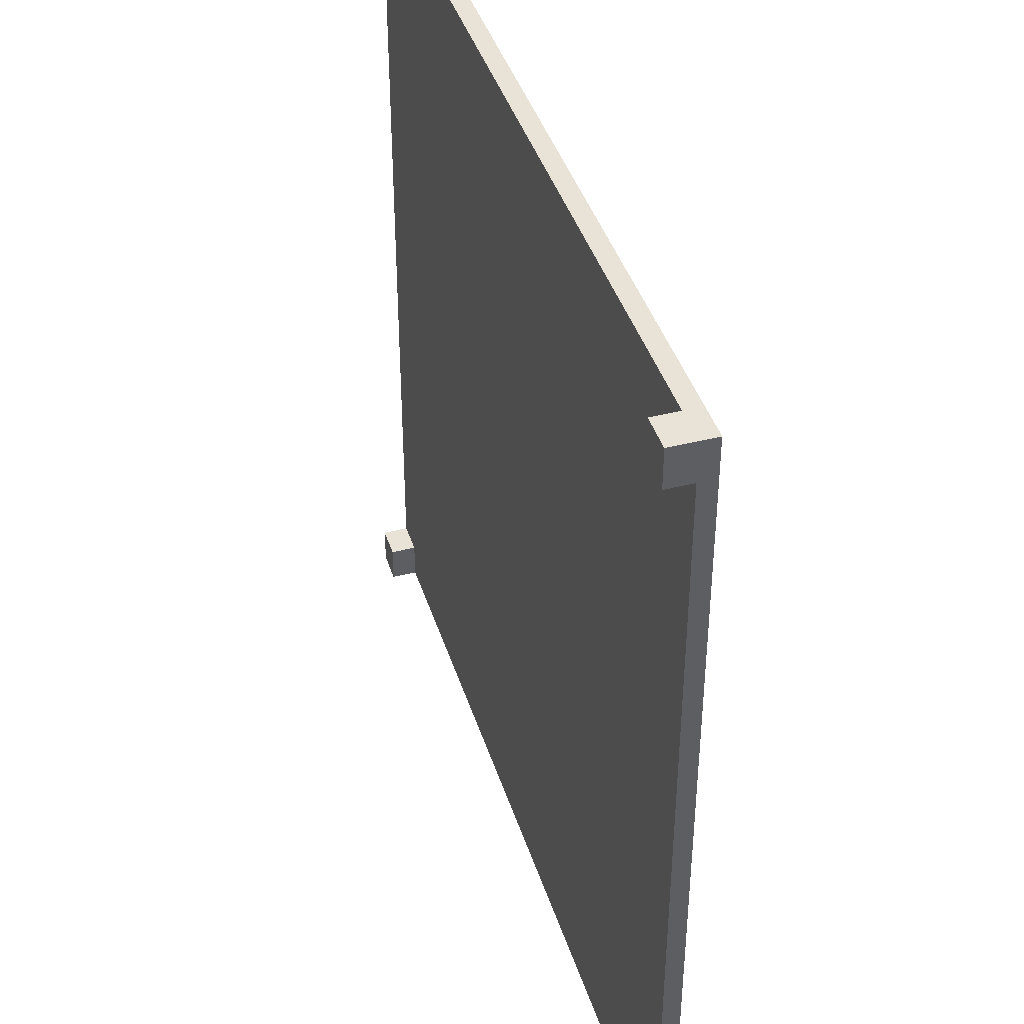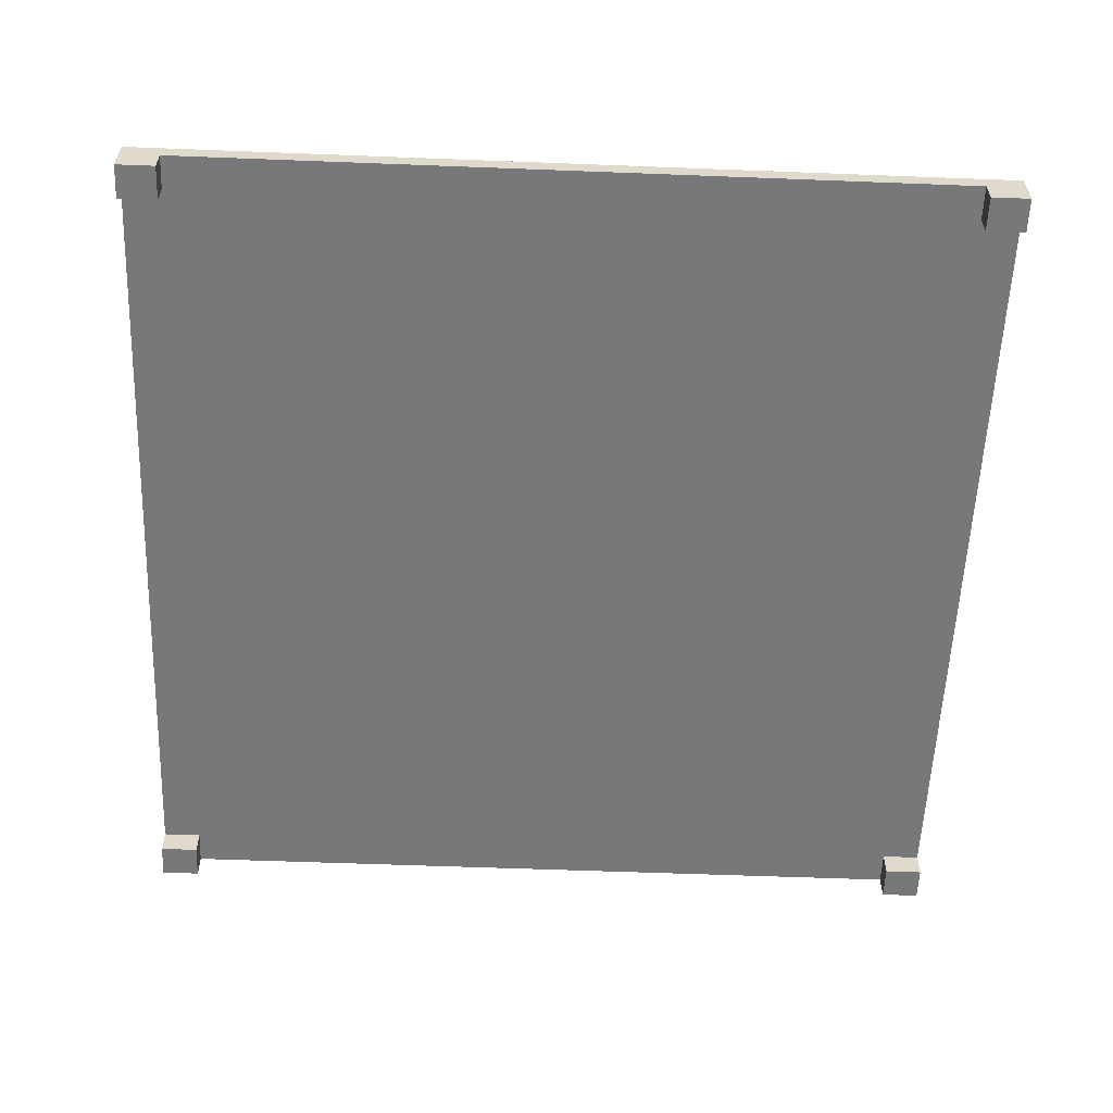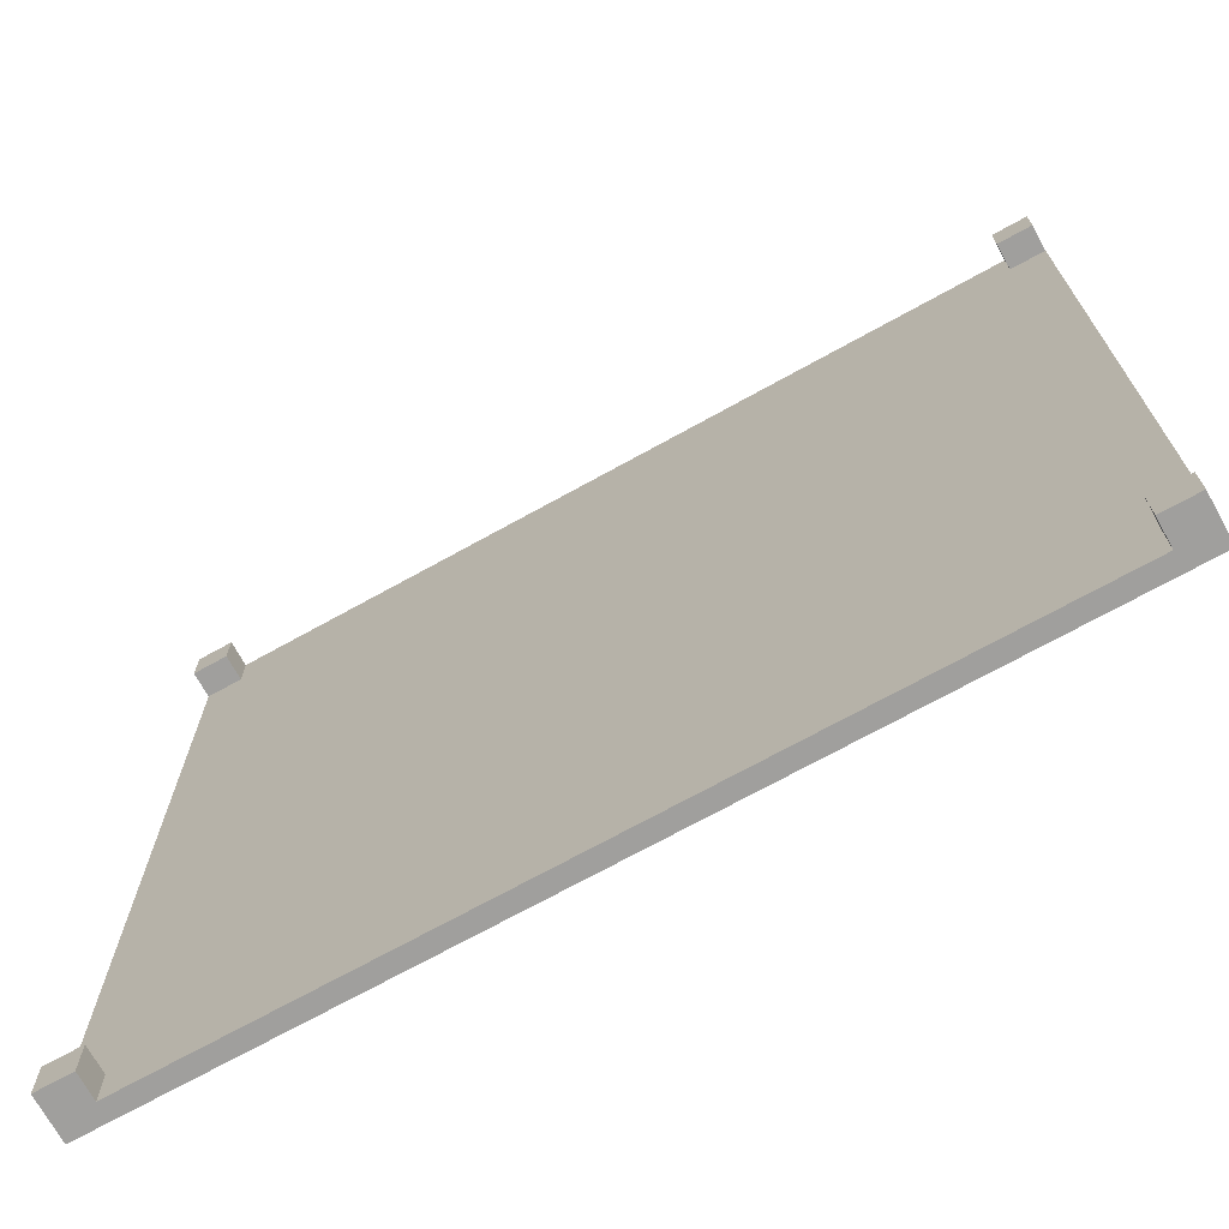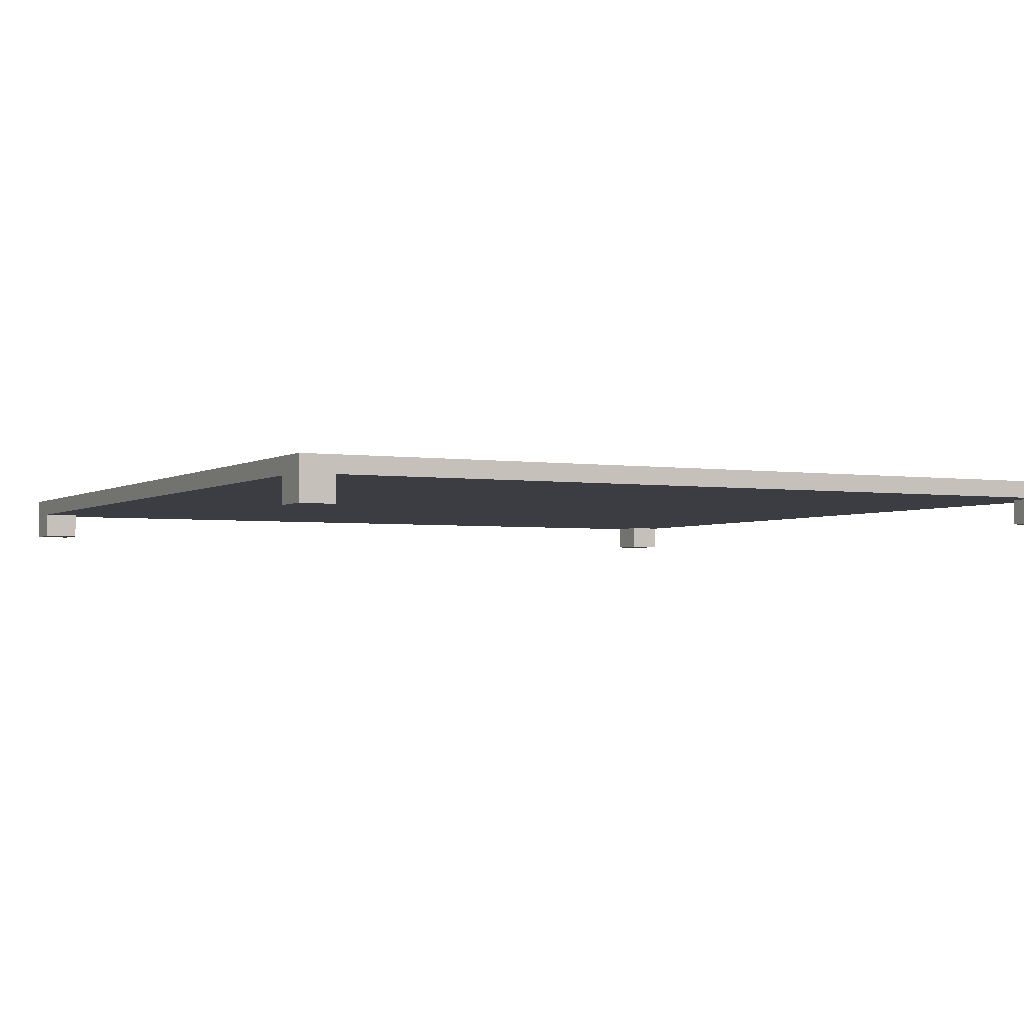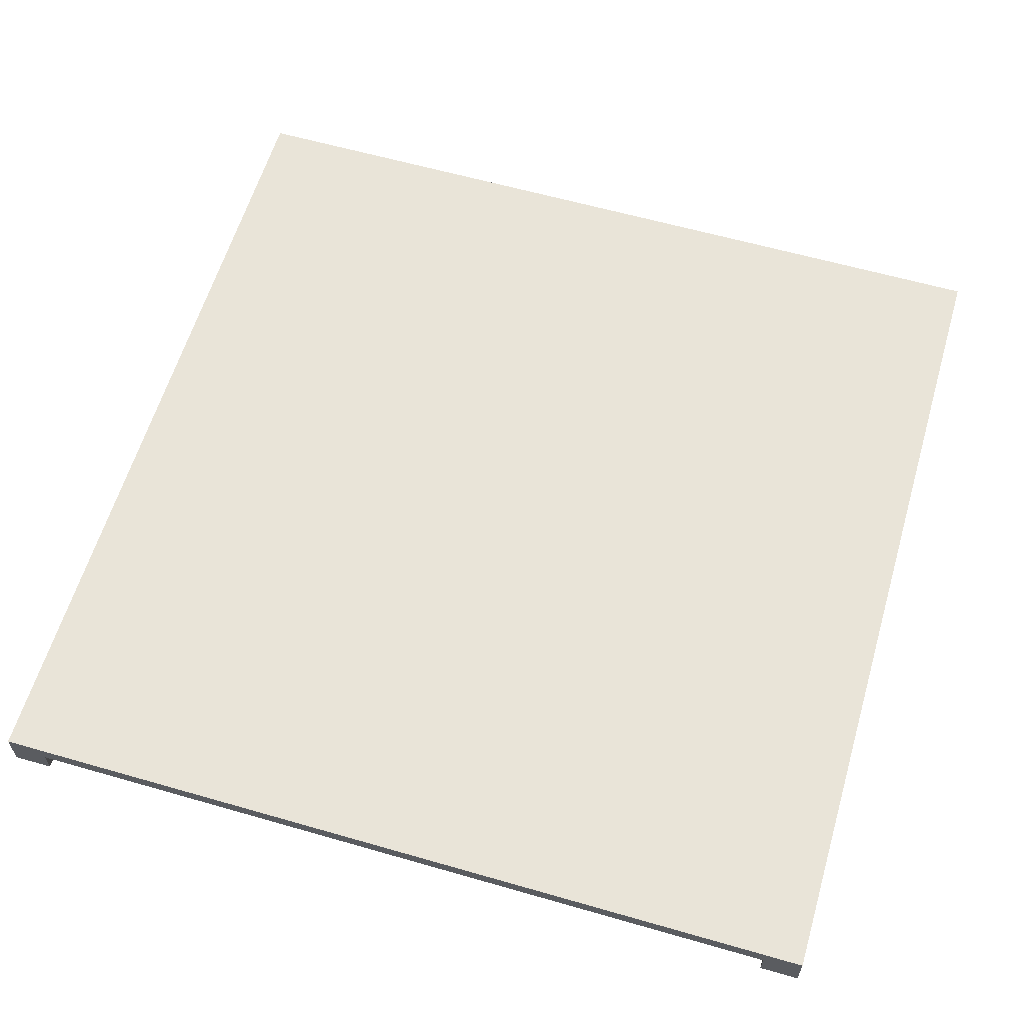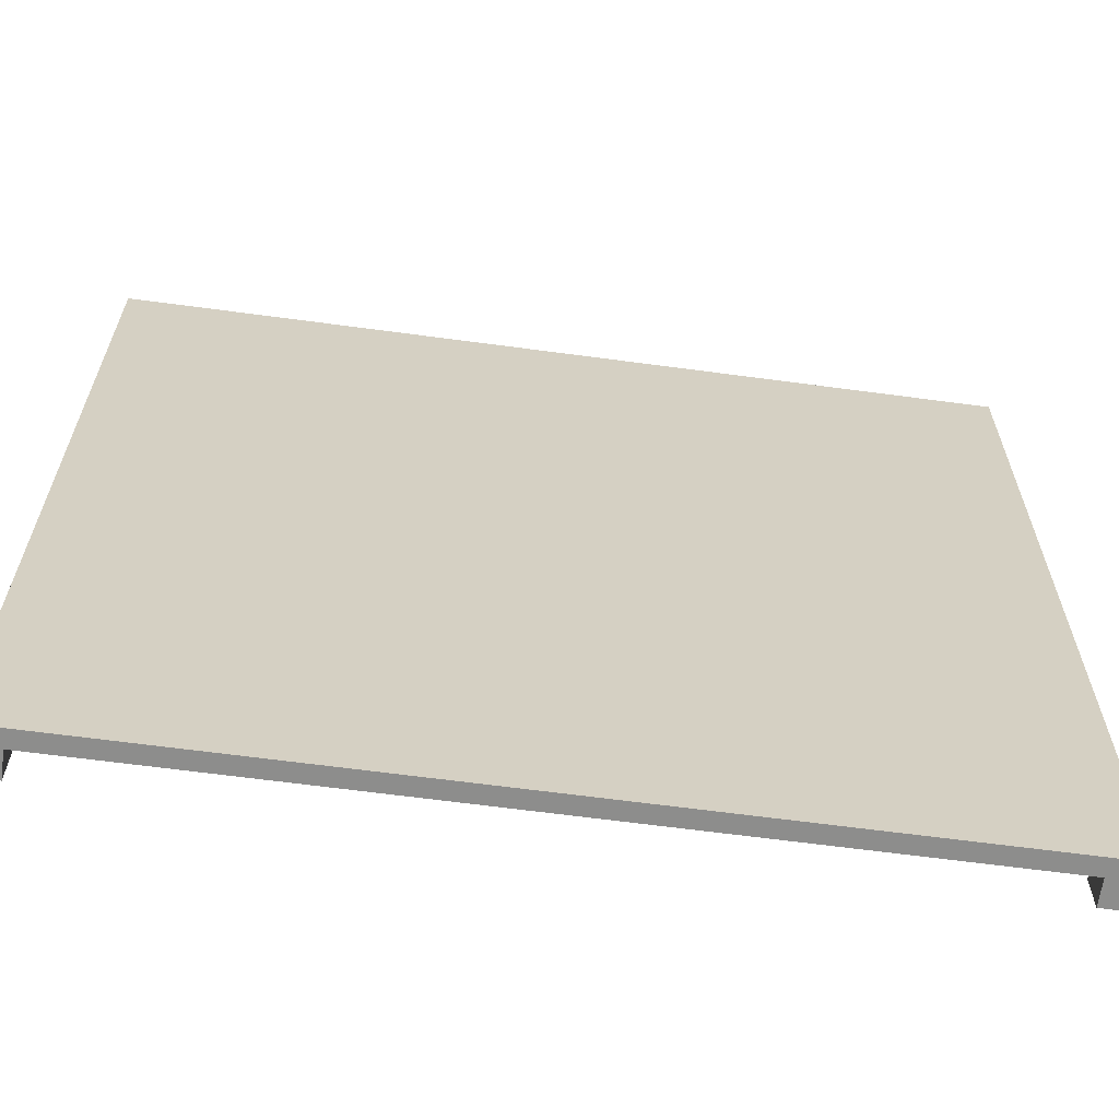
<metadata>
{"format":"obj","ext":"obj","renderer":"f3d","projection":"perspective","resolution":1024,"background":"white","views":[{"elev":41.6,"azim":-107.1,"up":"+Y"},{"elev":-57.5,"azim":87.7,"up":"+Z"},{"elev":-71.3,"azim":-151.0,"up":"+Y"},{"elev":-2.9,"azim":152.5,"up":"+Z"},{"elev":60.6,"azim":-73.6,"up":"+Z"},{"elev":-64.5,"azim":-7.7,"up":"+Y"}]}
</metadata>
<code>
o Cube.002
v 0.5 0.5 0.03
v 0.5 0.5 0.05
v 0.5 -0.5 0.03
v 0.5 -0.5 0.05
v -0.5 0.5 0.03
v -0.5 0.5 0.05
v -0.5 -0.5 0.03
v -0.5 -0.5 0.05
v 0 -0.5 0.03
v 0 -0.5 0.05
v 0 0.5 0.03
v 0 0.5 0.05
v -0.4595 -0.5 0.05
v 0.4595 -0.5 0.05
v 0.4595 0.5 0.05
v -0.4595 0.5 0.05
v 0.4595 -0.5 0.03
v -0.4595 -0.5 0.03
v -0.4595 0.5 0.03
v 0.4595 0.5 0.03
v 0.5 0 0.03
v 0.5 0 0.05
v -0.5 0 0.03
v -0.5 0 0.05
v 0 0 0.05
v 0 0 0.03
v 0.4595 0 0.05
v -0.4595 0 0.05
v -0.4595 0 0.03
v 0.4595 0 0.03
v 0.4595 0.4549 0.03
v 0.4595 -0.4549 0.03
v 0.5 0.4549 0.03
v 0.5 -0.4549 0.03
v -0.5 -0.4549 0.03
v -0.5 0.4549 0.03
v -0.4595 -0.4549 0.03
v -0.4595 0.4549 0.03
v -0.4595 0.4549 0.05
v -0.4595 -0.4549 0.05
v -0.5 0.4549 0.05
v -0.5 -0.4549 0.05
v 0.5 -0.4549 0.05
v 0.5 0.4549 0.05
v 0.4595 -0.4549 0.05
v 0.4595 0.4549 0.05
v 0 0.4549 0.03
v 0 -0.4549 0.03
v 0 0.4549 0.05
v 0 -0.4549 0.05
v 0.5 -0.5 0.03
v 0.4595 -0.5 0.03
v -0.5 -0.5 0.03
v -0.4595 -0.5 0.03
v -0.5 0.5 0.03
v -0.4595 0.5 0.03
v 0.5 0.5 0.03
v 0.4595 0.5 0.03
v 0.4595 0.4549 0.03
v 0.4595 -0.4549 0.03
v 0.5 0.4549 0.03
v 0.5 -0.4549 0.03
v -0.5 -0.4549 0.03
v -0.5 0.4549 0.03
v -0.4595 -0.4549 0.03
v -0.4595 0.4549 0.03
v 0.5 -0.5 0
v 0.4595 -0.5 0
v -0.5 -0.5 0
v -0.4595 -0.5 0
v -0.5 0.5 0
v -0.4595 0.5 0
v 0.5 0.5 0
v 0.4595 0.5 0
v 0.4595 0.4549 0
v 0.4595 -0.4549 0
v 0.5 0.4549 0
v 0.5 -0.4549 0
v -0.5 -0.4549 0
v -0.5 0.4549 0
v -0.4595 -0.4549 0
v -0.4595 0.4549 0
f 22 34 21
f 10 18 9
f 24 36 23
f 12 20 11
f 29 47 26
f 27 49 25
f 25 39 28
f 26 31 30
f 16 11 19
f 14 9 17
f 13 7 18
f 22 46 27
f 15 1 20
f 28 41 24
f 4 17 3
f 23 38 29
f 6 19 5
f 30 33 21
f 32 21 34
f 35 29 37
f 40 24 42
f 43 27 45
f 48 30 32
f 50 28 40
f 45 25 50
f 37 26 48
f 42 23 35
f 44 21 33
f 9 32 17
f 35 65 63
f 2 33 1
f 34 51 62
f 8 35 7
f 38 64 66
f 1 61 57
f 38 11 47
f 10 40 13
f 39 6 41
f 41 5 36
f 13 42 8
f 43 3 34
f 44 15 46
f 4 45 14
f 46 12 49
f 18 48 9
f 47 20 31
f 14 50 10
f 49 16 39
f 52 67 51
f 51 78 62
f 64 82 66
f 61 73 57
f 7 63 53
f 3 52 51
f 36 55 64
f 18 53 54
f 37 54 65
f 33 59 61
f 5 56 55
f 19 66 56
f 31 58 59
f 20 57 58
f 32 62 60
f 17 60 52
f 75 73 77
f 68 78 67
f 80 72 82
f 69 81 70
f 65 79 63
f 63 69 53
f 53 70 54
f 55 80 64
f 56 71 55
f 54 81 65
f 57 74 58
f 66 72 56
f 58 75 59
f 59 77 61
f 60 68 52
f 62 76 60
f 22 43 34
f 10 13 18
f 24 41 36
f 12 15 20
f 29 38 47
f 27 46 49
f 25 49 39
f 26 47 31
f 16 12 11
f 14 10 9
f 13 8 7
f 22 44 46
f 15 2 1
f 28 39 41
f 4 14 17
f 23 36 38
f 6 16 19
f 30 31 33
f 32 30 21
f 35 23 29
f 40 28 24
f 43 22 27
f 48 26 30
f 50 25 28
f 45 27 25
f 37 29 26
f 42 24 23
f 44 22 21
f 9 48 32
f 35 37 65
f 2 44 33
f 34 3 51
f 8 42 35
f 38 36 64
f 1 33 61
f 38 19 11
f 10 50 40
f 39 16 6
f 41 6 5
f 13 40 42
f 43 4 3
f 44 2 15
f 4 43 45
f 46 15 12
f 18 37 48
f 47 11 20
f 14 45 50
f 49 12 16
f 52 68 67
f 51 67 78
f 64 80 82
f 61 77 73
f 7 35 63
f 3 17 52
f 36 5 55
f 18 7 53
f 37 18 54
f 33 31 59
f 5 19 56
f 19 38 66
f 31 20 58
f 20 1 57
f 32 34 62
f 17 32 60
f 75 74 73
f 68 76 78
f 80 71 72
f 69 79 81
f 65 81 79
f 63 79 69
f 53 69 70
f 55 71 80
f 56 72 71
f 54 70 81
f 57 73 74
f 66 82 72
f 58 74 75
f 59 75 77
f 60 76 68
f 62 78 76

</code>
